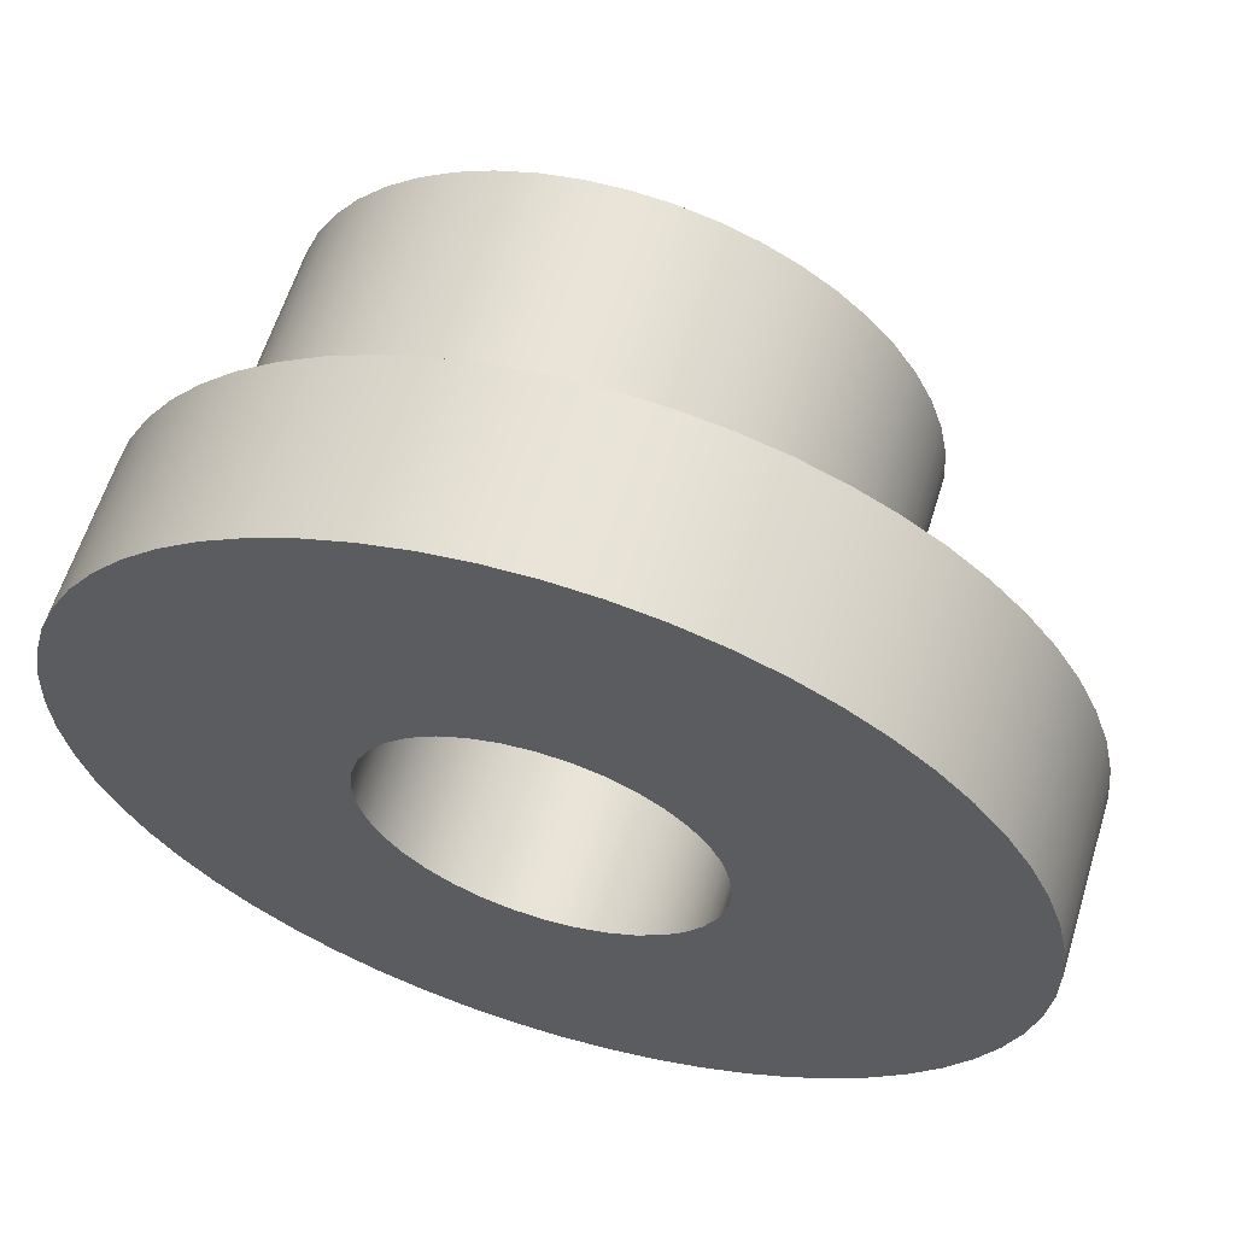
<metadata>
{"format":"obj","ext":"obj","renderer":"f3d","projection":"perspective","resolution":1024,"background":"white","views":[{"elev":61.0,"azim":17.1,"up":"+Z"}]}
</metadata>
<code>
v -6.6 0.6 7.5
v -6.591 0.6 7.67
v -6.564 0.6 7.838
v -6.519 0.6 8.003
v -6.457 0.6 8.161
v -6.378 0.6 8.312
v -6.284 0.6 8.454
v -6.176 0.6 8.585
v -6.054 0.6 8.704
v -5.92 0.6 8.809
v -5.775 0.6 8.9
v -5.622 0.6 8.974
v -5.462 0.6 9.032
v -5.296 0.6 9.072
v -5.128 0.6 9.095
v -4.957 0.6 9.099
v -4.788 0.6 9.086
v -4.62 0.6 9.054
v -4.457 0.6 9.005
v -4.3 0.6 8.939
v -4.151 0.6 8.856
v -4.012 0.6 8.758
v -3.884 0.6 8.646
v -3.768 0.6 8.521
v -3.667 0.6 8.384
v -3.58 0.6 8.238
v -3.51 0.6 8.083
v -3.456 0.6 7.921
v -3.42 0.6 7.755
v -3.402 0.6 7.585
v -3.402 0.6 7.415
v -3.42 0.6 7.245
v -3.456 0.6 7.079
v -3.51 0.6 6.917
v -3.58 0.6 6.762
v -3.667 0.6 6.616
v -3.768 0.6 6.479
v -3.884 0.6 6.354
v -4.012 0.6 6.242
v -4.151 0.6 6.144
v -4.3 0.6 6.061
v -4.457 0.6 5.995
v -4.62 0.6 5.946
v -4.788 0.6 5.914
v -4.957 0.6 5.901
v -5.128 0.6 5.905
v -5.296 0.6 5.928
v -5.462 0.6 5.968
v -5.622 0.6 6.026
v -5.775 0.6 6.1
v -5.92 0.6 6.191
v -6.054 0.6 6.296
v -6.176 0.6 6.415
v -6.284 0.6 6.546
v -6.378 0.6 6.688
v -6.457 0.6 6.839
v -6.519 0.6 6.997
v -6.564 0.6 7.162
v -6.591 0.6 7.33
v -4.15 0.6 7.5
v -4.159 0.6 7.641
v -4.186 0.6 7.779
v -4.23 0.6 7.913
v -4.292 0.6 8.04
v -4.368 0.6 8.158
v -4.46 0.6 8.265
v -4.564 0.6 8.36
v -4.68 0.6 8.441
v -4.805 0.6 8.506
v -4.937 0.6 8.555
v -5.074 0.6 8.586
v -5.215 0.6 8.599
v -5.356 0.6 8.595
v -5.495 0.6 8.572
v -5.63 0.6 8.532
v -5.759 0.6 8.475
v -5.879 0.6 8.402
v -5.99 0.6 8.314
v -6.088 0.6 8.213
v -6.172 0.6 8.1
v -6.241 0.6 7.977
v -6.294 0.6 7.847
v -6.33 0.6 7.71
v -6.348 0.6 7.57
v -6.348 0.6 7.43
v -6.33 0.6 7.29
v -6.294 0.6 7.153
v -6.241 0.6 7.023
v -6.172 0.6 6.9
v -6.088 0.6 6.787
v -5.99 0.6 6.686
v -5.879 0.6 6.598
v -5.759 0.6 6.525
v -5.63 0.6 6.468
v -5.495 0.6 6.428
v -5.356 0.6 6.405
v -5.215 0.6 6.401
v -5.074 0.6 6.414
v -4.937 0.6 6.445
v -4.805 0.6 6.494
v -4.68 0.6 6.559
v -4.564 0.6 6.64
v -4.46 0.6 6.735
v -4.368 0.6 6.842
v -4.292 0.6 6.96
v -4.23 0.6 7.087
v -4.186 0.6 7.221
v -4.159 0.6 7.359
v -6.6 0.6 7.5
v -6.591 0.6 7.33
v -6.564 0.6 7.162
v -6.519 0.6 6.997
v -6.457 0.6 6.839
v -6.378 0.6 6.688
v -6.284 0.6 6.546
v -6.176 0.6 6.415
v -6.054 0.6 6.296
v -5.92 0.6 6.191
v -5.775 0.6 6.1
v -5.622 0.6 6.026
v -5.462 0.6 5.968
v -5.296 0.6 5.928
v -5.128 0.6 5.905
v -4.957 0.6 5.901
v -4.788 0.6 5.914
v -4.62 0.6 5.946
v -4.457 0.6 5.995
v -4.3 0.6 6.061
v -4.151 0.6 6.144
v -4.012 0.6 6.242
v -3.884 0.6 6.354
v -3.768 0.6 6.479
v -3.667 0.6 6.616
v -3.58 0.6 6.762
v -3.51 0.6 6.917
v -3.456 0.6 7.079
v -3.42 0.6 7.245
v -3.402 0.6 7.415
v -3.402 0.6 7.585
v -3.42 0.6 7.755
v -3.456 0.6 7.921
v -3.51 0.6 8.083
v -3.58 0.6 8.238
v -3.667 0.6 8.384
v -3.768 0.6 8.521
v -3.884 0.6 8.646
v -4.012 0.6 8.758
v -4.151 0.6 8.856
v -4.3 0.6 8.939
v -4.457 0.6 9.005
v -4.62 0.6 9.054
v -4.788 0.6 9.086
v -4.957 0.6 9.099
v -5.128 0.6 9.095
v -5.296 0.6 9.072
v -5.462 0.6 9.032
v -5.622 0.6 8.974
v -5.775 0.6 8.9
v -5.92 0.6 8.809
v -6.054 0.6 8.704
v -6.176 0.6 8.585
v -6.284 0.6 8.454
v -6.378 0.6 8.312
v -6.457 0.6 8.161
v -6.519 0.6 8.003
v -6.564 0.6 7.838
v -6.591 0.6 7.67
v -6.6 0 7.5
v -6.591 0 7.67
v -6.564 0 7.838
v -6.519 0 8.003
v -6.457 0 8.161
v -6.378 0 8.312
v -6.284 0 8.454
v -6.176 0 8.585
v -6.054 0 8.704
v -5.92 0 8.809
v -5.775 0 8.9
v -5.622 0 8.974
v -5.462 0 9.032
v -5.296 0 9.072
v -5.128 0 9.095
v -4.957 0 9.099
v -4.788 0 9.086
v -4.62 0 9.054
v -4.457 0 9.005
v -4.3 0 8.939
v -4.151 0 8.856
v -4.012 0 8.758
v -3.884 0 8.646
v -3.768 0 8.521
v -3.667 0 8.384
v -3.58 0 8.238
v -3.51 0 8.083
v -3.456 0 7.921
v -3.42 0 7.755
v -3.402 0 7.585
v -3.402 0 7.415
v -3.42 0 7.245
v -3.456 0 7.079
v -3.51 0 6.917
v -3.58 0 6.762
v -3.667 0 6.616
v -3.768 0 6.479
v -3.884 0 6.354
v -4.012 0 6.242
v -4.151 0 6.144
v -4.3 0 6.061
v -4.457 0 5.995
v -4.62 0 5.946
v -4.788 0 5.914
v -4.957 0 5.901
v -5.128 0 5.905
v -5.296 0 5.928
v -5.462 0 5.968
v -5.622 0 6.026
v -5.775 0 6.1
v -5.92 0 6.191
v -6.054 0 6.296
v -6.176 0 6.415
v -6.284 0 6.546
v -6.378 0 6.688
v -6.457 0 6.839
v -6.519 0 6.997
v -6.564 0 7.162
v -6.591 0 7.33
v -6.6 0 7.5
v -6.6 0.6 7.5
v -4.4 1.6 7.5
v -4.409 1.6 7.604
v -4.436 1.6 7.705
v -4.48 1.6 7.8
v -4.54 1.6 7.886
v -4.614 1.6 7.96
v -4.7 1.6 8.02
v -4.795 1.6 8.064
v -4.896 1.6 8.091
v -5 1.6 8.1
v -5.104 1.6 8.091
v -5.205 1.6 8.064
v -5.3 1.6 8.02
v -5.386 1.6 7.96
v -5.46 1.6 7.886
v -5.52 1.6 7.8
v -5.564 1.6 7.705
v -5.591 1.6 7.604
v -5.6 1.6 7.5
v -5.591 1.6 7.396
v -5.564 1.6 7.295
v -5.52 1.6 7.2
v -5.46 1.6 7.114
v -5.386 1.6 7.04
v -5.3 1.6 6.98
v -5.205 1.6 6.936
v -5.104 1.6 6.909
v -5 1.6 6.9
v -4.896 1.6 6.909
v -4.795 1.6 6.936
v -4.7 1.6 6.98
v -4.614 1.6 7.04
v -4.54 1.6 7.114
v -4.48 1.6 7.2
v -4.436 1.6 7.295
v -4.409 1.6 7.396
v -4.15 1.6 7.5
v -4.159 1.6 7.359
v -4.186 1.6 7.221
v -4.23 1.6 7.087
v -4.292 1.6 6.96
v -4.368 1.6 6.842
v -4.46 1.6 6.735
v -4.564 1.6 6.64
v -4.68 1.6 6.559
v -4.805 1.6 6.494
v -4.937 1.6 6.445
v -5.074 1.6 6.414
v -5.215 1.6 6.401
v -5.356 1.6 6.405
v -5.495 1.6 6.428
v -5.63 1.6 6.468
v -5.759 1.6 6.525
v -5.879 1.6 6.598
v -5.99 1.6 6.686
v -6.088 1.6 6.787
v -6.172 1.6 6.9
v -6.241 1.6 7.023
v -6.294 1.6 7.153
v -6.33 1.6 7.29
v -6.348 1.6 7.43
v -6.348 1.6 7.57
v -6.33 1.6 7.71
v -6.294 1.6 7.847
v -6.241 1.6 7.977
v -6.172 1.6 8.1
v -6.088 1.6 8.213
v -5.99 1.6 8.314
v -5.879 1.6 8.402
v -5.759 1.6 8.475
v -5.63 1.6 8.532
v -5.495 1.6 8.572
v -5.356 1.6 8.595
v -5.215 1.6 8.599
v -5.074 1.6 8.586
v -4.937 1.6 8.555
v -4.805 1.6 8.506
v -4.68 1.6 8.441
v -4.564 1.6 8.36
v -4.46 1.6 8.265
v -4.368 1.6 8.158
v -4.292 1.6 8.04
v -4.23 1.6 7.913
v -4.186 1.6 7.779
v -4.159 1.6 7.641
v -4.15 1.6 7.5
v -4.159 1.6 7.641
v -4.186 1.6 7.779
v -4.23 1.6 7.913
v -4.292 1.6 8.04
v -4.368 1.6 8.158
v -4.46 1.6 8.265
v -4.564 1.6 8.36
v -4.68 1.6 8.441
v -4.805 1.6 8.506
v -4.937 1.6 8.555
v -5.074 1.6 8.586
v -5.215 1.6 8.599
v -5.356 1.6 8.595
v -5.495 1.6 8.572
v -5.63 1.6 8.532
v -5.759 1.6 8.475
v -5.879 1.6 8.402
v -5.99 1.6 8.314
v -6.088 1.6 8.213
v -6.172 1.6 8.1
v -6.241 1.6 7.977
v -6.294 1.6 7.847
v -6.33 1.6 7.71
v -6.348 1.6 7.57
v -6.348 1.6 7.43
v -6.33 1.6 7.29
v -6.294 1.6 7.153
v -6.241 1.6 7.023
v -6.172 1.6 6.9
v -6.088 1.6 6.787
v -5.99 1.6 6.686
v -5.879 1.6 6.598
v -5.759 1.6 6.525
v -5.63 1.6 6.468
v -5.495 1.6 6.428
v -5.356 1.6 6.405
v -5.215 1.6 6.401
v -5.074 1.6 6.414
v -4.937 1.6 6.445
v -4.805 1.6 6.494
v -4.68 1.6 6.559
v -4.564 1.6 6.64
v -4.46 1.6 6.735
v -4.368 1.6 6.842
v -4.292 1.6 6.96
v -4.23 1.6 7.087
v -4.186 1.6 7.221
v -4.159 1.6 7.359
v -4.15 0.6 7.5
v -4.159 0.6 7.359
v -4.186 0.6 7.221
v -4.23 0.6 7.087
v -4.292 0.6 6.96
v -4.368 0.6 6.842
v -4.46 0.6 6.735
v -4.564 0.6 6.64
v -4.68 0.6 6.559
v -4.805 0.6 6.494
v -4.937 0.6 6.445
v -5.074 0.6 6.414
v -5.215 0.6 6.401
v -5.356 0.6 6.405
v -5.495 0.6 6.428
v -5.63 0.6 6.468
v -5.759 0.6 6.525
v -5.879 0.6 6.598
v -5.99 0.6 6.686
v -6.088 0.6 6.787
v -6.172 0.6 6.9
v -6.241 0.6 7.023
v -6.294 0.6 7.153
v -6.33 0.6 7.29
v -6.348 0.6 7.43
v -6.348 0.6 7.57
v -6.33 0.6 7.71
v -6.294 0.6 7.847
v -6.241 0.6 7.977
v -6.172 0.6 8.1
v -6.088 0.6 8.213
v -5.99 0.6 8.314
v -5.879 0.6 8.402
v -5.759 0.6 8.475
v -5.63 0.6 8.532
v -5.495 0.6 8.572
v -5.356 0.6 8.595
v -5.215 0.6 8.599
v -5.074 0.6 8.586
v -4.937 0.6 8.555
v -4.805 0.6 8.506
v -4.68 0.6 8.441
v -4.564 0.6 8.36
v -4.46 0.6 8.265
v -4.368 0.6 8.158
v -4.292 0.6 8.04
v -4.23 0.6 7.913
v -4.186 0.6 7.779
v -4.159 0.6 7.641
v -4.15 0.6 7.5
v -4.15 1.6 7.5
v -4.4 0 7.5
v -4.409 0 7.604
v -4.436 0 7.705
v -4.48 0 7.8
v -4.54 0 7.886
v -4.614 0 7.96
v -4.7 0 8.02
v -4.795 0 8.064
v -4.896 0 8.091
v -5 0 8.1
v -5.104 0 8.091
v -5.205 0 8.064
v -5.3 0 8.02
v -5.386 0 7.96
v -5.46 0 7.886
v -5.52 0 7.8
v -5.564 0 7.705
v -5.591 0 7.604
v -5.6 0 7.5
v -5.591 0 7.396
v -5.564 0 7.295
v -5.52 0 7.2
v -5.46 0 7.114
v -5.386 0 7.04
v -5.3 0 6.98
v -5.205 0 6.936
v -5.104 0 6.909
v -5 0 6.9
v -4.896 0 6.909
v -4.795 0 6.936
v -4.7 0 6.98
v -4.614 0 7.04
v -4.54 0 7.114
v -4.48 0 7.2
v -4.436 0 7.295
v -4.409 0 7.396
v -4.4 1.6 7.5
v -4.409 1.6 7.396
v -4.436 1.6 7.295
v -4.48 1.6 7.2
v -4.54 1.6 7.114
v -4.614 1.6 7.04
v -4.7 1.6 6.98
v -4.795 1.6 6.936
v -4.896 1.6 6.909
v -5 1.6 6.9
v -5.104 1.6 6.909
v -5.205 1.6 6.936
v -5.3 1.6 6.98
v -5.386 1.6 7.04
v -5.46 1.6 7.114
v -5.52 1.6 7.2
v -5.564 1.6 7.295
v -5.591 1.6 7.396
v -5.6 1.6 7.5
v -5.591 1.6 7.604
v -5.564 1.6 7.705
v -5.52 1.6 7.8
v -5.46 1.6 7.886
v -5.386 1.6 7.96
v -5.3 1.6 8.02
v -5.205 1.6 8.064
v -5.104 1.6 8.091
v -5 1.6 8.1
v -4.896 1.6 8.091
v -4.795 1.6 8.064
v -4.7 1.6 8.02
v -4.614 1.6 7.96
v -4.54 1.6 7.886
v -4.48 1.6 7.8
v -4.436 1.6 7.705
v -4.409 1.6 7.604
v -4.4 1.6 7.5
v -4.4 0 7.5
v -4.4 0 7.5
v -4.409 0 7.396
v -4.436 0 7.295
v -4.48 0 7.2
v -4.54 0 7.114
v -4.614 0 7.04
v -4.7 0 6.98
v -4.795 0 6.936
v -4.896 0 6.909
v -5 0 6.9
v -5.104 0 6.909
v -5.205 0 6.936
v -5.3 0 6.98
v -5.386 0 7.04
v -5.46 0 7.114
v -5.52 0 7.2
v -5.564 0 7.295
v -5.591 0 7.396
v -5.6 0 7.5
v -5.591 0 7.604
v -5.564 0 7.705
v -5.52 0 7.8
v -5.46 0 7.886
v -5.386 0 7.96
v -5.3 0 8.02
v -5.205 0 8.064
v -5.104 0 8.091
v -5 0 8.1
v -4.896 0 8.091
v -4.795 0 8.064
v -4.7 0 8.02
v -4.614 0 7.96
v -4.54 0 7.886
v -4.48 0 7.8
v -4.436 0 7.705
v -4.409 0 7.604
v -6.6 0 7.5
v -6.591 0 7.33
v -6.564 0 7.162
v -6.519 0 6.997
v -6.457 0 6.839
v -6.378 0 6.688
v -6.284 0 6.546
v -6.176 0 6.415
v -6.054 0 6.296
v -5.92 0 6.191
v -5.775 0 6.1
v -5.622 0 6.026
v -5.462 0 5.968
v -5.296 0 5.928
v -5.128 0 5.905
v -4.957 0 5.901
v -4.788 0 5.914
v -4.62 0 5.946
v -4.457 0 5.995
v -4.3 0 6.061
v -4.151 0 6.144
v -4.012 0 6.242
v -3.884 0 6.354
v -3.768 0 6.479
v -3.667 0 6.616
v -3.58 0 6.762
v -3.51 0 6.917
v -3.456 0 7.079
v -3.42 0 7.245
v -3.402 0 7.415
v -3.402 0 7.585
v -3.42 0 7.755
v -3.456 0 7.921
v -3.51 0 8.083
v -3.58 0 8.238
v -3.667 0 8.384
v -3.768 0 8.521
v -3.884 0 8.646
v -4.012 0 8.758
v -4.151 0 8.856
v -4.3 0 8.939
v -4.457 0 9.005
v -4.62 0 9.054
v -4.788 0 9.086
v -4.957 0 9.099
v -5.128 0 9.095
v -5.296 0 9.072
v -5.462 0 9.032
v -5.622 0 8.974
v -5.775 0 8.9
v -5.92 0 8.809
v -6.054 0 8.704
v -6.176 0 8.585
v -6.284 0 8.454
v -6.378 0 8.312
v -6.457 0 8.161
v -6.519 0 8.003
v -6.564 0 7.838
v -6.591 0 7.67
f 2 84 1
f 1 84 85
f 1 85 59
f 59 85 86
f 59 86 58
f 58 86 87
f 58 87 57
f 57 87 88
f 57 88 56
f 56 88 89
f 56 89 55
f 55 89 90
f 55 90 54
f 54 90 91
f 54 91 53
f 53 91 92
f 53 92 52
f 52 92 93
f 52 93 51
f 51 93 94
f 51 94 50
f 50 94 95
f 50 95 49
f 49 95 48
f 48 95 96
f 48 96 47
f 47 96 97
f 47 97 46
f 46 97 98
f 46 98 45
f 45 98 99
f 45 99 44
f 44 99 100
f 44 100 43
f 43 100 42
f 42 100 101
f 42 101 41
f 41 101 102
f 41 102 40
f 40 102 103
f 40 103 39
f 39 103 38
f 38 103 104
f 38 104 37
f 37 104 105
f 37 105 36
f 36 105 106
f 36 106 35
f 35 106 34
f 34 106 107
f 34 107 33
f 33 107 108
f 33 108 32
f 32 108 31
f 31 108 60
f 31 60 30
f 30 60 61
f 30 61 29
f 29 61 28
f 28 61 62
f 28 62 27
f 27 62 63
f 27 63 26
f 26 63 25
f 25 63 64
f 25 64 24
f 24 64 65
f 24 65 23
f 23 65 66
f 23 66 22
f 22 66 21
f 21 66 67
f 21 67 20
f 20 67 68
f 20 68 19
f 19 68 69
f 19 69 18
f 18 69 17
f 17 69 70
f 17 70 16
f 16 70 71
f 16 71 15
f 15 71 72
f 15 72 14
f 14 72 73
f 14 73 13
f 13 73 74
f 13 74 12
f 12 74 11
f 11 74 75
f 11 75 10
f 10 75 76
f 10 76 9
f 9 76 77
f 9 77 8
f 8 77 78
f 8 78 7
f 7 78 79
f 7 79 6
f 6 79 80
f 6 80 5
f 5 80 81
f 5 81 4
f 4 81 82
f 4 82 3
f 3 82 83
f 3 83 2
f 2 83 84
f 110 226 109
f 109 226 227
f 228 168 167
f 167 168 169
f 167 169 170
f 110 111 226
f 226 111 225
f 225 111 112
f 225 112 224
f 224 112 113
f 224 113 223
f 223 113 114
f 223 114 222
f 222 114 115
f 222 115 221
f 221 115 116
f 221 116 220
f 220 116 117
f 220 117 219
f 219 117 118
f 219 118 218
f 218 118 119
f 218 119 217
f 217 119 120
f 217 120 216
f 216 120 121
f 216 121 215
f 215 121 122
f 215 122 214
f 214 122 123
f 214 123 213
f 213 123 124
f 213 124 212
f 212 124 125
f 212 125 211
f 211 125 126
f 211 126 210
f 210 126 127
f 210 127 209
f 209 127 128
f 209 128 208
f 208 128 129
f 208 129 207
f 207 129 130
f 207 130 206
f 206 130 131
f 206 131 205
f 205 131 132
f 205 132 204
f 204 132 133
f 204 133 203
f 203 133 134
f 203 134 202
f 202 134 135
f 202 135 201
f 201 135 136
f 201 136 200
f 200 136 137
f 200 137 199
f 199 137 138
f 199 138 198
f 198 138 139
f 198 139 197
f 197 139 140
f 197 140 196
f 196 140 141
f 196 141 195
f 195 141 142
f 195 142 194
f 194 142 143
f 194 143 193
f 193 143 144
f 193 144 192
f 192 144 145
f 192 145 191
f 191 145 146
f 191 146 190
f 190 146 147
f 190 147 189
f 189 147 148
f 189 148 188
f 188 148 149
f 188 149 187
f 187 149 150
f 187 150 186
f 186 150 151
f 186 151 185
f 185 151 152
f 185 152 184
f 184 152 153
f 184 153 183
f 183 153 154
f 183 154 182
f 182 154 155
f 182 155 181
f 181 155 156
f 181 156 180
f 180 156 157
f 180 157 179
f 179 157 158
f 179 158 178
f 178 158 159
f 178 159 177
f 177 159 160
f 177 160 176
f 176 160 161
f 176 161 175
f 175 161 162
f 175 162 174
f 174 162 163
f 174 163 173
f 173 163 164
f 173 164 172
f 172 164 165
f 172 165 171
f 171 165 166
f 171 166 170
f 170 166 167
f 230 313 229
f 229 313 265
f 229 265 266
f 313 230 312
f 312 230 231
f 312 231 311
f 311 231 232
f 311 232 310
f 310 232 233
f 310 233 309
f 309 233 234
f 309 234 308
f 308 234 235
f 308 235 307
f 307 235 236
f 307 236 306
f 306 236 237
f 306 237 305
f 305 237 238
f 305 238 304
f 304 238 303
f 303 238 239
f 303 239 302
f 302 239 240
f 302 240 301
f 301 240 241
f 301 241 300
f 300 241 299
f 299 241 242
f 299 242 298
f 298 242 297
f 297 242 243
f 297 243 296
f 296 243 244
f 296 244 295
f 295 244 294
f 294 244 245
f 294 245 293
f 293 245 292
f 292 245 246
f 292 246 291
f 291 246 290
f 290 246 247
f 290 247 289
f 289 247 248
f 289 248 288
f 288 248 287
f 287 248 249
f 287 249 286
f 286 249 285
f 285 249 250
f 285 250 284
f 284 250 283
f 283 250 251
f 283 251 282
f 282 251 252
f 282 252 281
f 281 252 280
f 280 252 253
f 280 253 279
f 279 253 278
f 278 253 254
f 278 254 277
f 277 254 255
f 277 255 276
f 276 255 256
f 276 256 275
f 275 256 274
f 274 256 257
f 274 257 273
f 273 257 258
f 273 258 272
f 272 258 259
f 272 259 271
f 271 259 260
f 271 260 270
f 270 260 261
f 270 261 269
f 269 261 262
f 269 262 268
f 268 262 263
f 268 263 267
f 267 263 264
f 267 264 266
f 266 264 229
f 315 411 314
f 314 411 412
f 413 363 362
f 362 363 364
f 362 364 361
f 361 364 365
f 361 365 360
f 360 365 366
f 360 366 359
f 359 366 367
f 359 367 358
f 358 367 368
f 358 368 357
f 357 368 369
f 357 369 356
f 356 369 370
f 356 370 355
f 355 370 371
f 355 371 354
f 354 371 372
f 354 372 353
f 353 372 373
f 353 373 352
f 352 373 374
f 352 374 351
f 351 374 375
f 351 375 350
f 350 375 376
f 350 376 349
f 349 376 377
f 349 377 348
f 348 377 378
f 348 378 347
f 347 378 379
f 347 379 346
f 346 379 380
f 346 380 345
f 345 380 381
f 345 381 344
f 344 381 382
f 344 382 343
f 343 382 383
f 343 383 342
f 342 383 384
f 342 384 341
f 341 384 385
f 341 385 340
f 340 385 386
f 340 386 339
f 339 386 387
f 339 387 338
f 338 387 388
f 338 388 337
f 337 388 389
f 337 389 336
f 336 389 390
f 336 390 335
f 335 390 391
f 335 391 334
f 334 391 392
f 334 392 333
f 333 392 393
f 333 393 332
f 332 393 394
f 332 394 331
f 331 394 395
f 331 395 330
f 330 395 396
f 330 396 329
f 329 396 397
f 329 397 328
f 328 397 398
f 328 398 327
f 327 398 399
f 327 399 326
f 326 399 400
f 326 400 325
f 325 400 401
f 325 401 324
f 324 401 402
f 324 402 323
f 323 402 403
f 323 403 322
f 322 403 404
f 322 404 321
f 321 404 405
f 321 405 320
f 320 405 406
f 320 406 319
f 319 406 407
f 319 407 318
f 318 407 408
f 318 408 317
f 317 408 409
f 317 409 316
f 316 409 410
f 316 410 315
f 315 410 411
f 415 485 414
f 414 485 486
f 487 450 449
f 449 450 451
f 449 451 448
f 448 451 452
f 448 452 447
f 447 452 453
f 447 453 446
f 446 453 454
f 446 454 445
f 445 454 455
f 445 455 444
f 444 455 456
f 444 456 443
f 443 456 457
f 443 457 442
f 442 457 458
f 442 458 441
f 441 458 459
f 441 459 440
f 440 459 460
f 440 460 439
f 439 460 461
f 439 461 438
f 438 461 462
f 438 462 437
f 437 462 463
f 437 463 436
f 436 463 464
f 436 464 435
f 435 464 465
f 435 465 434
f 434 465 466
f 434 466 433
f 433 466 467
f 433 467 432
f 432 467 468
f 432 468 431
f 431 468 469
f 431 469 430
f 430 469 470
f 430 470 429
f 429 470 471
f 429 471 428
f 428 471 472
f 428 472 427
f 427 472 473
f 427 473 426
f 426 473 474
f 426 474 425
f 425 474 475
f 425 475 424
f 424 475 476
f 424 476 423
f 423 476 477
f 423 477 422
f 422 477 478
f 422 478 421
f 421 478 479
f 421 479 420
f 420 479 480
f 420 480 419
f 419 480 481
f 419 481 418
f 418 481 482
f 418 482 417
f 417 482 483
f 417 483 416
f 416 483 484
f 416 484 415
f 415 484 485
f 489 553 488
f 488 553 554
f 488 554 523
f 523 554 555
f 523 555 556
f 490 551 489
f 489 551 552
f 489 552 553
f 491 549 490
f 490 549 550
f 490 550 551
f 549 491 548
f 548 491 492
f 548 492 547
f 547 492 546
f 546 492 493
f 546 493 545
f 545 493 544
f 544 493 494
f 544 494 543
f 543 494 495
f 543 495 542
f 542 495 541
f 541 495 496
f 541 496 540
f 540 496 497
f 540 497 539
f 539 497 538
f 538 497 498
f 538 498 537
f 537 498 536
f 536 498 499
f 536 499 535
f 535 499 500
f 535 500 534
f 534 500 533
f 533 500 501
f 533 501 532
f 532 501 531
f 531 501 502
f 531 502 530
f 530 502 503
f 530 503 529
f 529 503 528
f 528 503 504
f 528 504 527
f 527 504 526
f 526 504 505
f 526 505 525
f 525 505 506
f 525 506 524
f 524 506 582
f 582 506 507
f 582 507 581
f 581 507 508
f 581 508 580
f 580 508 579
f 579 508 509
f 579 509 578
f 578 509 577
f 577 509 510
f 577 510 576
f 576 510 511
f 576 511 575
f 575 511 574
f 574 511 512
f 574 512 573
f 573 512 572
f 572 512 513
f 572 513 571
f 571 513 514
f 571 514 570
f 570 514 569
f 569 514 515
f 569 515 568
f 568 515 567
f 567 515 516
f 567 516 566
f 566 516 517
f 566 517 565
f 565 517 564
f 564 517 518
f 564 518 563
f 563 518 519
f 563 519 562
f 562 519 561
f 561 519 520
f 561 520 560
f 560 520 559
f 559 520 521
f 559 521 558
f 558 521 522
f 558 522 557
f 557 522 556
f 556 522 523

</code>
